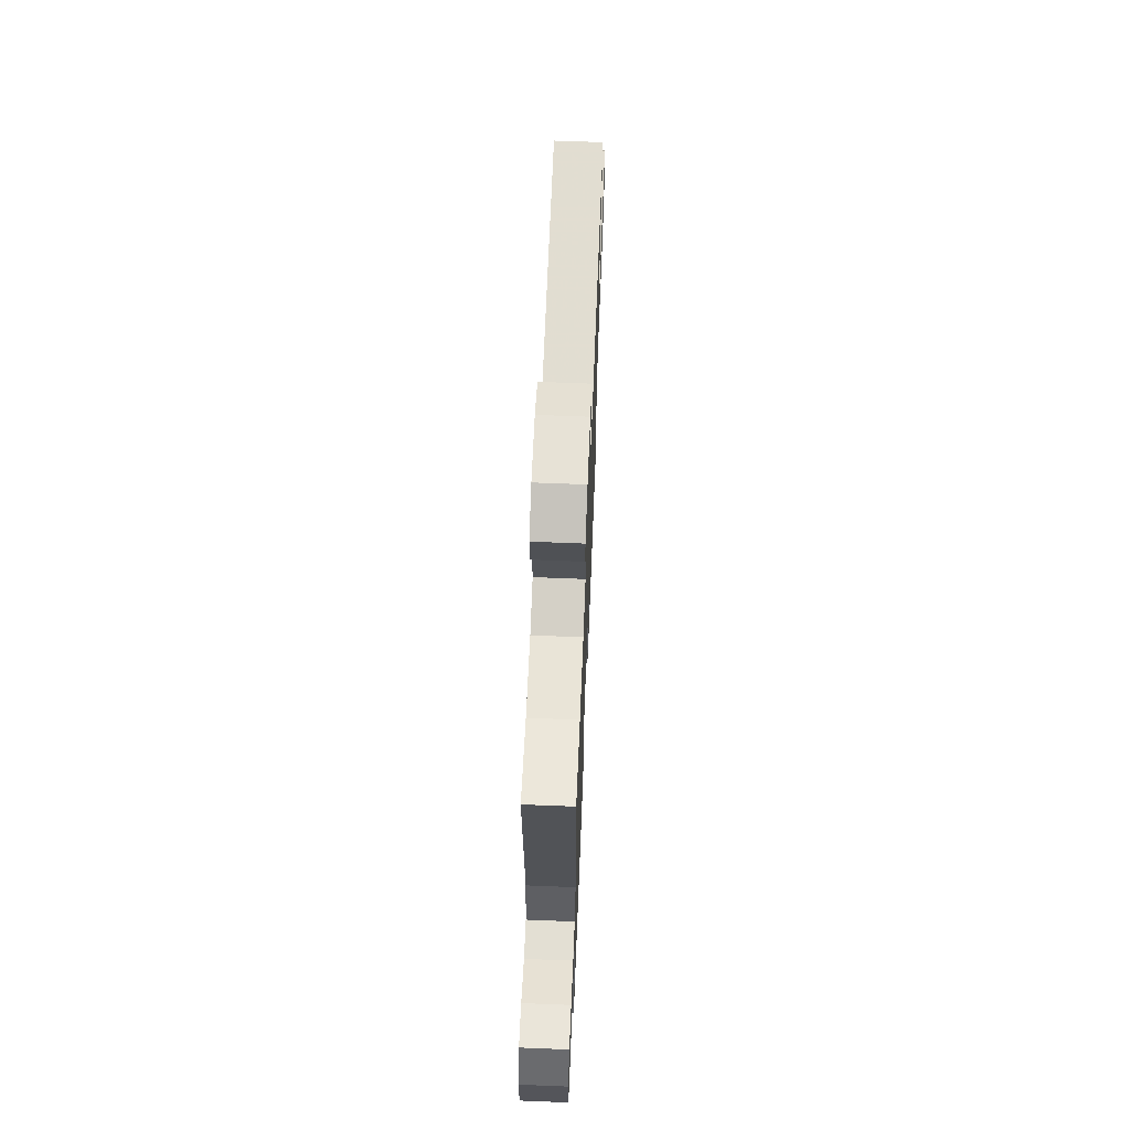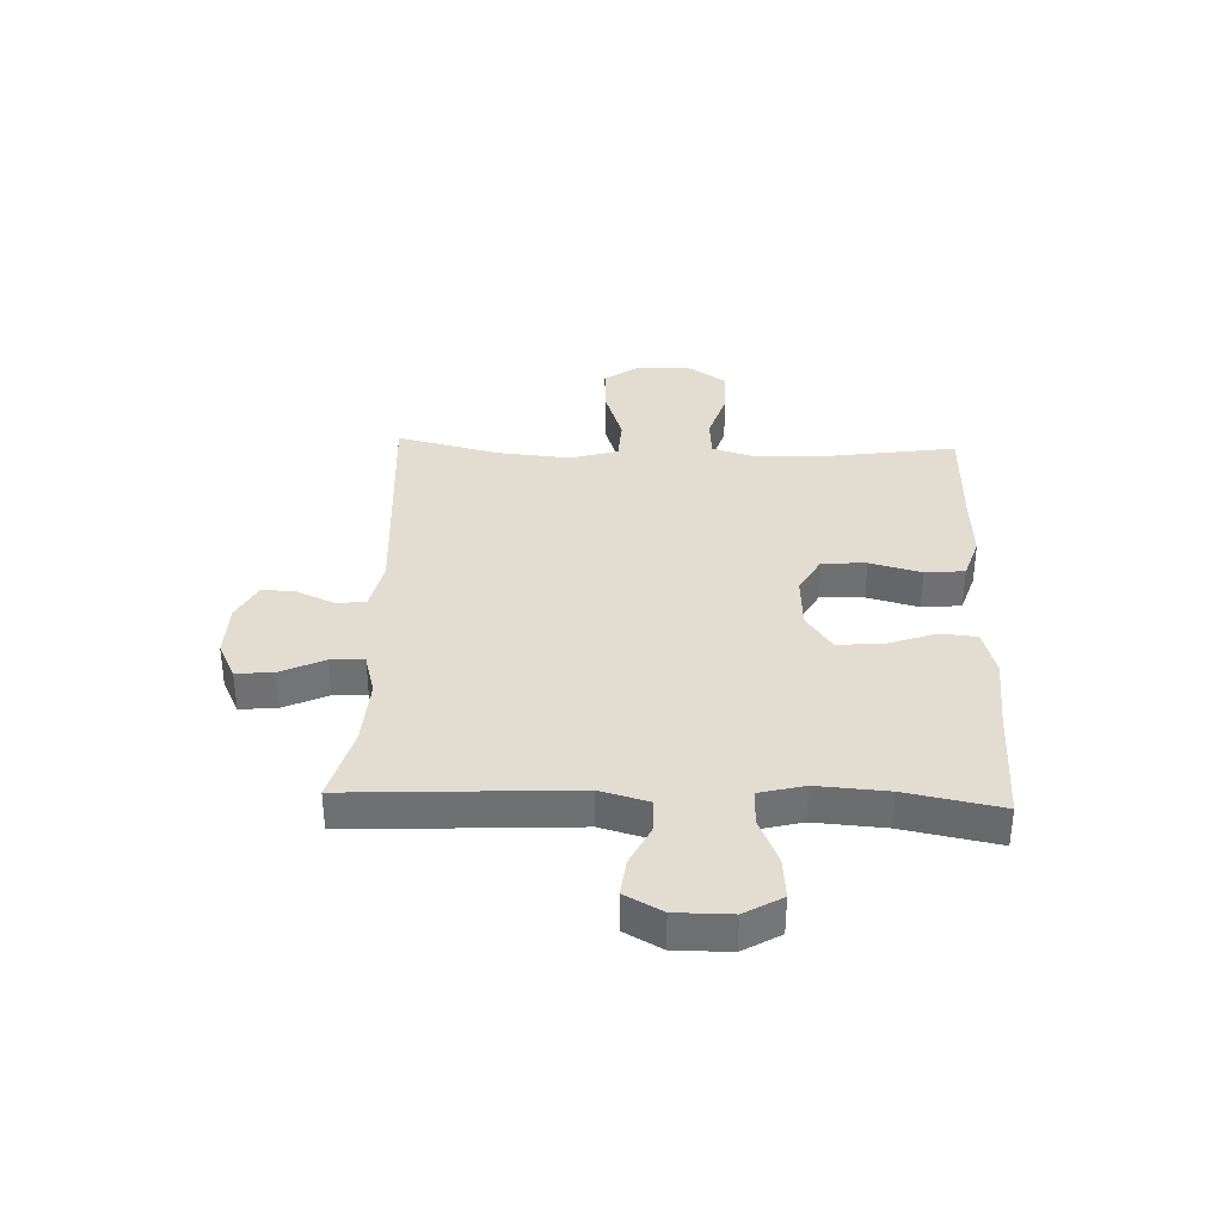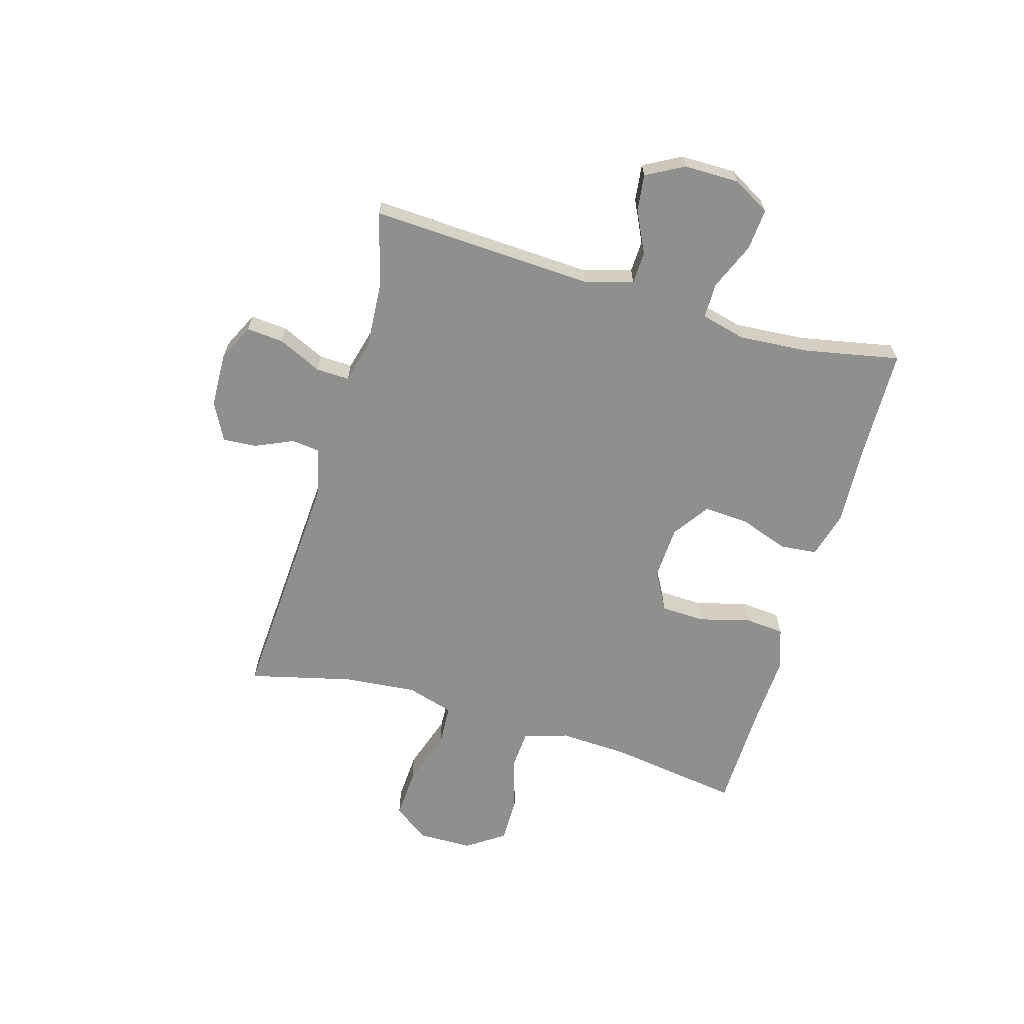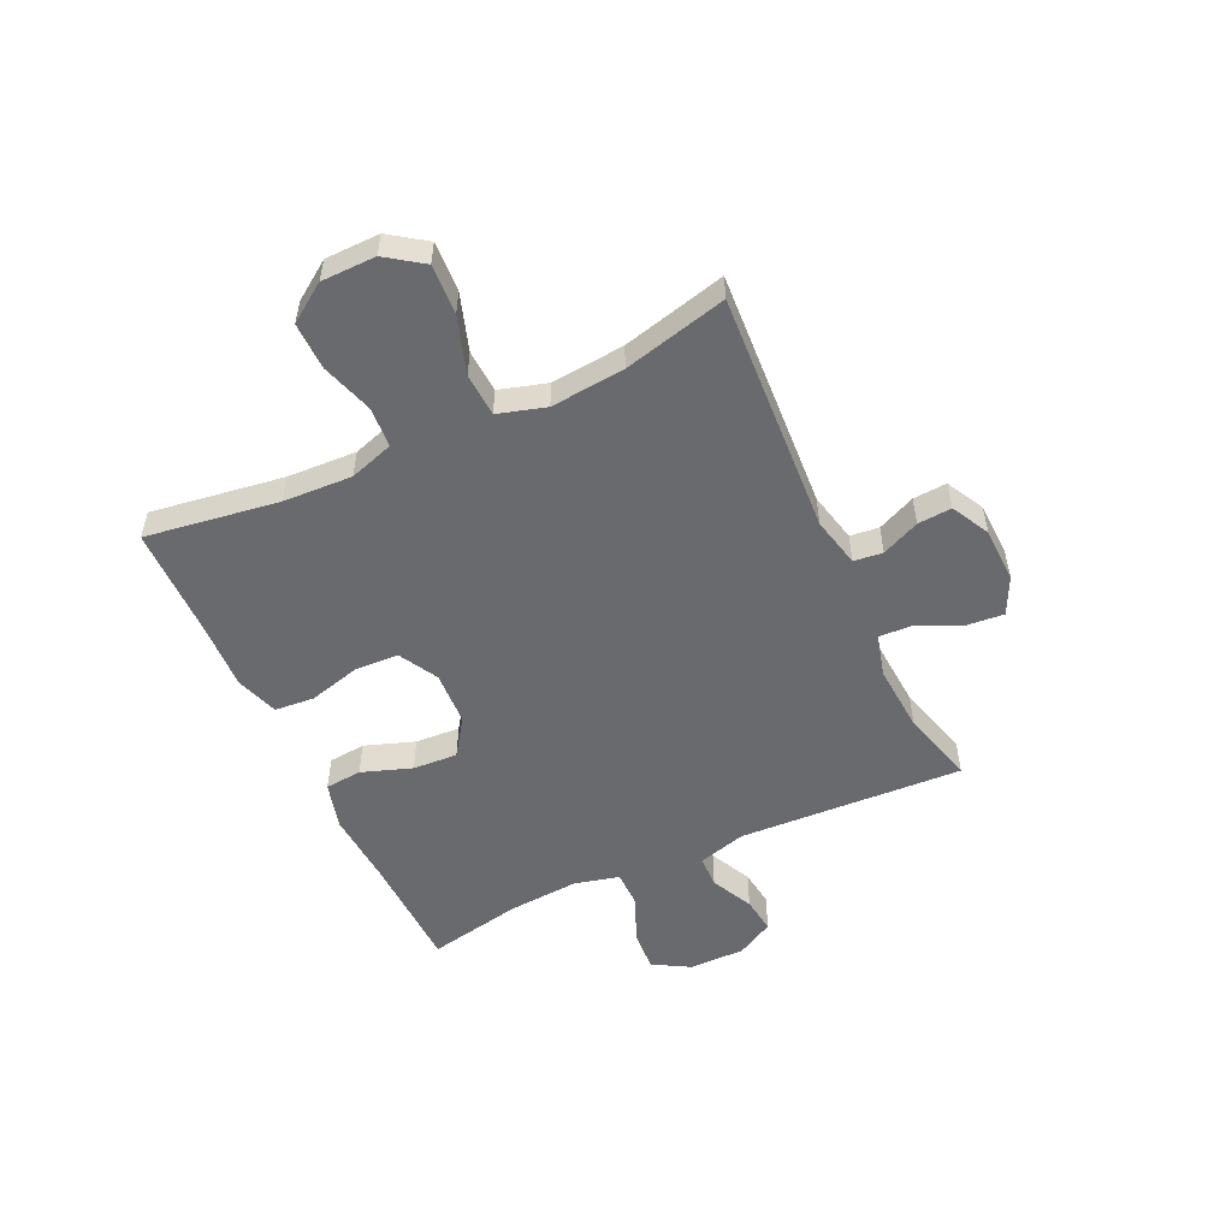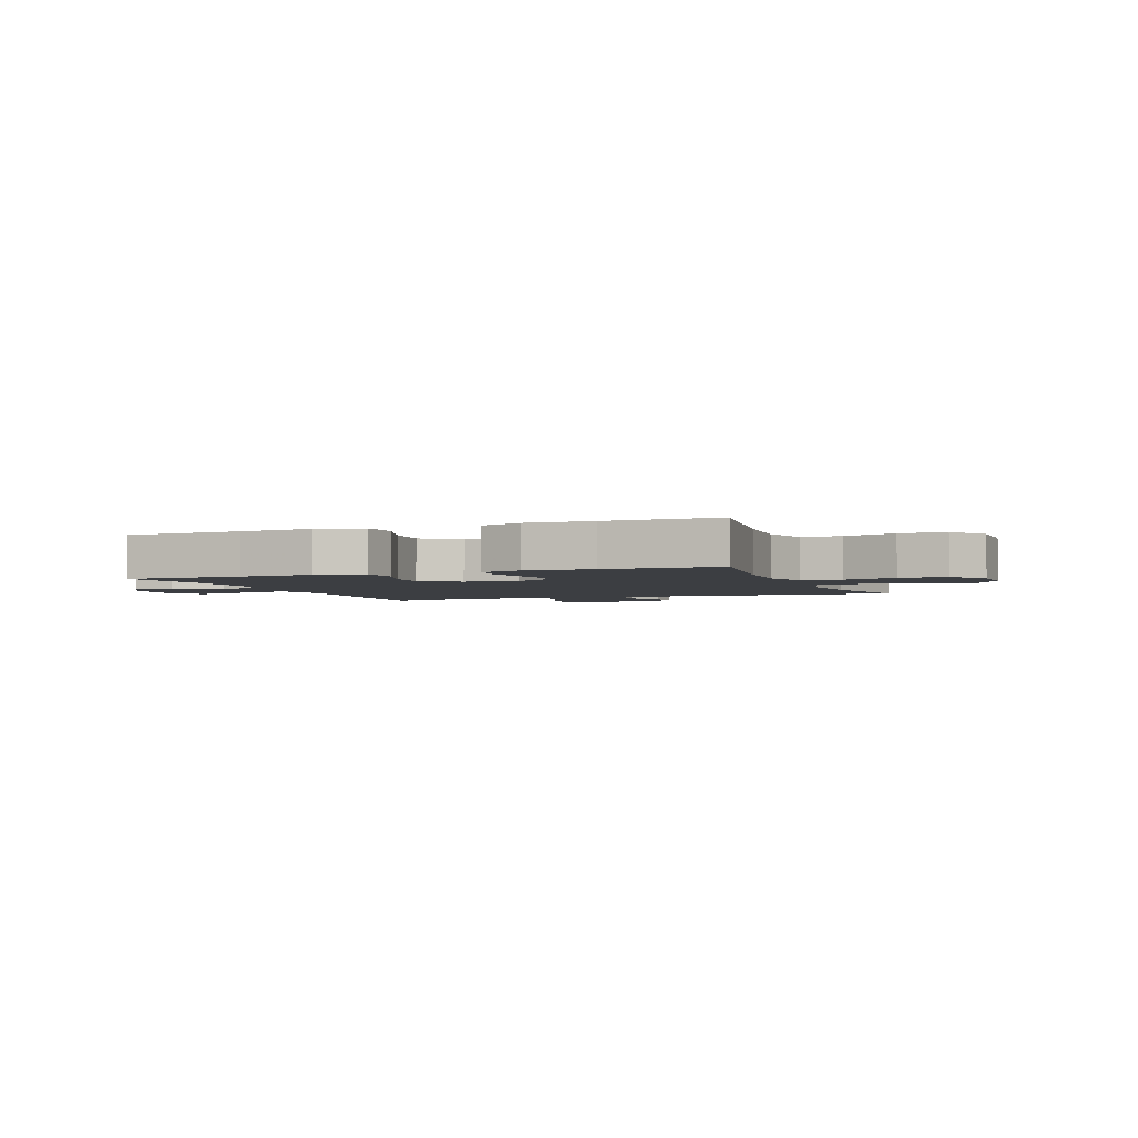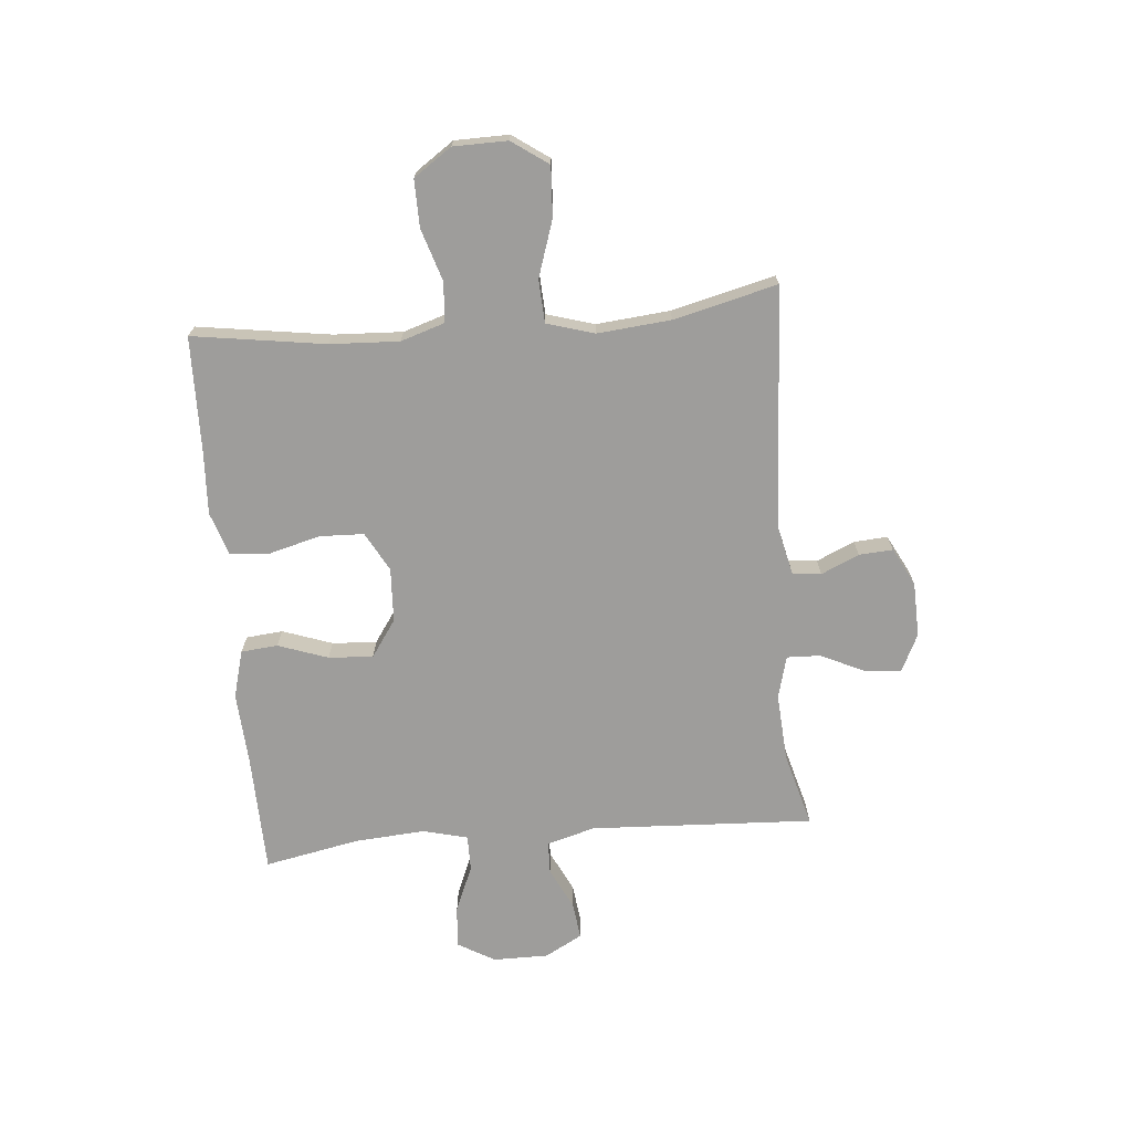
<metadata>
{"format":"obj","ext":"obj","renderer":"f3d","projection":"perspective","resolution":1024,"background":"white","views":[{"elev":65.1,"azim":92.3,"up":"+Z"},{"elev":35.2,"azim":92.1,"up":"+Y"},{"elev":-65.1,"azim":73.8,"up":"+Y"},{"elev":-53.1,"azim":-64.9,"up":"+Y"},{"elev":-3.0,"azim":-158.6,"up":"+Y"},{"elev":-70.5,"azim":-84.9,"up":"+Y"}]}
</metadata>
<code>
v 0.5 0.07 0.5
v 0.48 0.07 0.104
v 0.504 0.07 0.019
v 0.561 0.07 0.017
v 0.635 0.07 0.053
v 0.7 0.07 0.061
v 0.736 0.07 -0.005
v 0.736 0.07 -0.103
v 0.698 0.07 -0.169
v 0.625 0.07 -0.163
v 0.541 0.07 -0.128
v 0.478 0.07 -0.128
v 0.458 0.07 -0.207
v 0.467 0.07 -0.332
v 0.5 0.07 -0.5
v 0.291 0.07 -0.505
v 0.161 0.07 -0.513
v 0.077 0.07 -0.49
v 0.071 0.07 -0.425
v 0.102 0.07 -0.337
v 0.107 0.07 -0.258
v 0.042 0.07 -0.213
v -0.054 0.07 -0.208
v -0.123 0.07 -0.246
v -0.126 0.07 -0.324
v -0.102 0.07 -0.415
v -0.108 0.07 -0.485
v -0.184 0.07 -0.51
v -0.3 0.07 -0.504
v -0.5 0.07 -0.5
v -0.465 0.07 -0.265
v -0.459 0.07 -0.143
v -0.484 0.07 -0.065
v -0.555 0.07 -0.06
v -0.647 0.07 -0.089
v -0.73 0.07 -0.09
v -0.776 0.07 -0.023
v -0.777 0.07 0.073
v -0.732 0.07 0.137
v -0.644 0.07 0.132
v -0.544 0.07 0.099
v -0.468 0.07 0.103
v -0.443 0.07 0.187
v -0.455 0.07 0.317
v -0.5 0.07 0.5
v -0.072 0.07 0.474
v 0.016 0.07 0.494
v 0.022 0.07 0.545
v -0.008 0.07 0.612
v -0.012 0.07 0.672
v 0.055 0.07 0.707
v 0.152 0.07 0.71
v 0.218 0.07 0.678
v 0.212 0.07 0.612
v 0.176 0.07 0.535
v 0.174 0.07 0.476
v 0.249 0.07 0.456
v 0.369 0.07 0.464
v 0.5 0 0.5
v 0.48 0 0.104
v 0.504 0 0.019
v 0.561 0 0.017
v 0.635 0 0.053
v 0.7 0 0.061
v 0.736 0 -0.005
v 0.736 0 -0.103
v 0.698 0 -0.169
v 0.625 0 -0.163
v 0.541 0 -0.128
v 0.478 0 -0.128
v 0.458 0 -0.207
v 0.467 0 -0.332
v 0.5 0 -0.5
v 0.291 0 -0.505
v 0.161 0 -0.513
v 0.077 0 -0.49
v 0.071 0 -0.425
v 0.102 0 -0.337
v 0.107 0 -0.258
v 0.042 0 -0.213
v -0.054 0 -0.208
v -0.123 0 -0.246
v -0.126 0 -0.324
v -0.102 0 -0.415
v -0.108 0 -0.485
v -0.184 0 -0.51
v -0.3 0 -0.504
v -0.5 0 -0.5
v -0.465 0 -0.265
v -0.459 0 -0.143
v -0.484 0 -0.065
v -0.555 0 -0.06
v -0.647 0 -0.089
v -0.73 0 -0.09
v -0.776 0 -0.023
v -0.777 0 0.073
v -0.732 0 0.137
v -0.644 0 0.132
v -0.544 0 0.099
v -0.468 0 0.103
v -0.443 0 0.187
v -0.455 0 0.317
v -0.5 0 0.5
v -0.072 0 0.474
v 0.016 0 0.494
v 0.022 0 0.545
v -0.008 0 0.612
v -0.012 0 0.672
v 0.055 0 0.707
v 0.152 0 0.71
v 0.218 0 0.678
v 0.212 0 0.612
v 0.176 0 0.535
v 0.174 0 0.476
v 0.249 0 0.456
v 0.369 0 0.464
f 52 53 54 55
f 52 55 56
f 51 52 56
f 48 49 50 51
f 47 48 51 56
f 46 47 56 57
f 44 45 46
f 43 44 46 57
f 38 39 40 41
f 38 41 42
f 37 38 42
f 34 35 36 37
f 33 34 37 42
f 32 33 42 43
f 29 30 31
f 29 31 32
f 25 26 27 28
f 24 25 28 29
f 17 18 19 20
f 16 17 20 21
f 14 15 16 21
f 13 14 21 22
f 8 9 10 11
f 8 11 12
f 7 8 12
f 4 5 6 7
f 3 4 7 12
f 2 3 12 13
f 58 1 2 13
f 24 29 32 43
f 23 24 43 57
f 23 57 58
f 13 22 23 58
f 113 112 111 110
f 114 113 110
f 114 110 109
f 109 108 107 106
f 114 109 106 105
f 115 114 105 104
f 104 103 102
f 115 104 102 101
f 99 98 97 96
f 100 99 96
f 100 96 95
f 95 94 93 92
f 100 95 92 91
f 101 100 91 90
f 89 88 87
f 90 89 87
f 86 85 84 83
f 87 86 83 82
f 78 77 76 75
f 79 78 75 74
f 79 74 73 72
f 80 79 72 71
f 69 68 67 66
f 70 69 66
f 70 66 65
f 65 64 63 62
f 70 65 62 61
f 71 70 61 60
f 71 60 59 116
f 101 90 87 82
f 115 101 82 81
f 116 115 81
f 116 81 80 71
f 1 59 60 2
f 2 60 61 3
f 3 61 62 4
f 4 62 63 5
f 5 63 64 6
f 6 64 65 7
f 7 65 66 8
f 8 66 67 9
f 9 67 68 10
f 10 68 69 11
f 11 69 70 12
f 12 70 71 13
f 13 71 72 14
f 14 72 73 15
f 15 73 74 16
f 16 74 75 17
f 17 75 76 18
f 18 76 77 19
f 19 77 78 20
f 20 78 79 21
f 21 79 80 22
f 22 80 81 23
f 23 81 82 24
f 24 82 83 25
f 25 83 84 26
f 26 84 85 27
f 27 85 86 28
f 28 86 87 29
f 29 87 88 30
f 30 88 89 31
f 31 89 90 32
f 32 90 91 33
f 33 91 92 34
f 34 92 93 35
f 35 93 94 36
f 36 94 95 37
f 37 95 96 38
f 38 96 97 39
f 39 97 98 40
f 40 98 99 41
f 41 99 100 42
f 42 100 101 43
f 43 101 102 44
f 44 102 103 45
f 45 103 104 46
f 46 104 105 47
f 47 105 106 48
f 48 106 107 49
f 49 107 108 50
f 50 108 109 51
f 51 109 110 52
f 52 110 111 53
f 53 111 112 54
f 54 112 113 55
f 55 113 114 56
f 56 114 115 57
f 57 115 116 58
f 58 116 59 1

</code>
